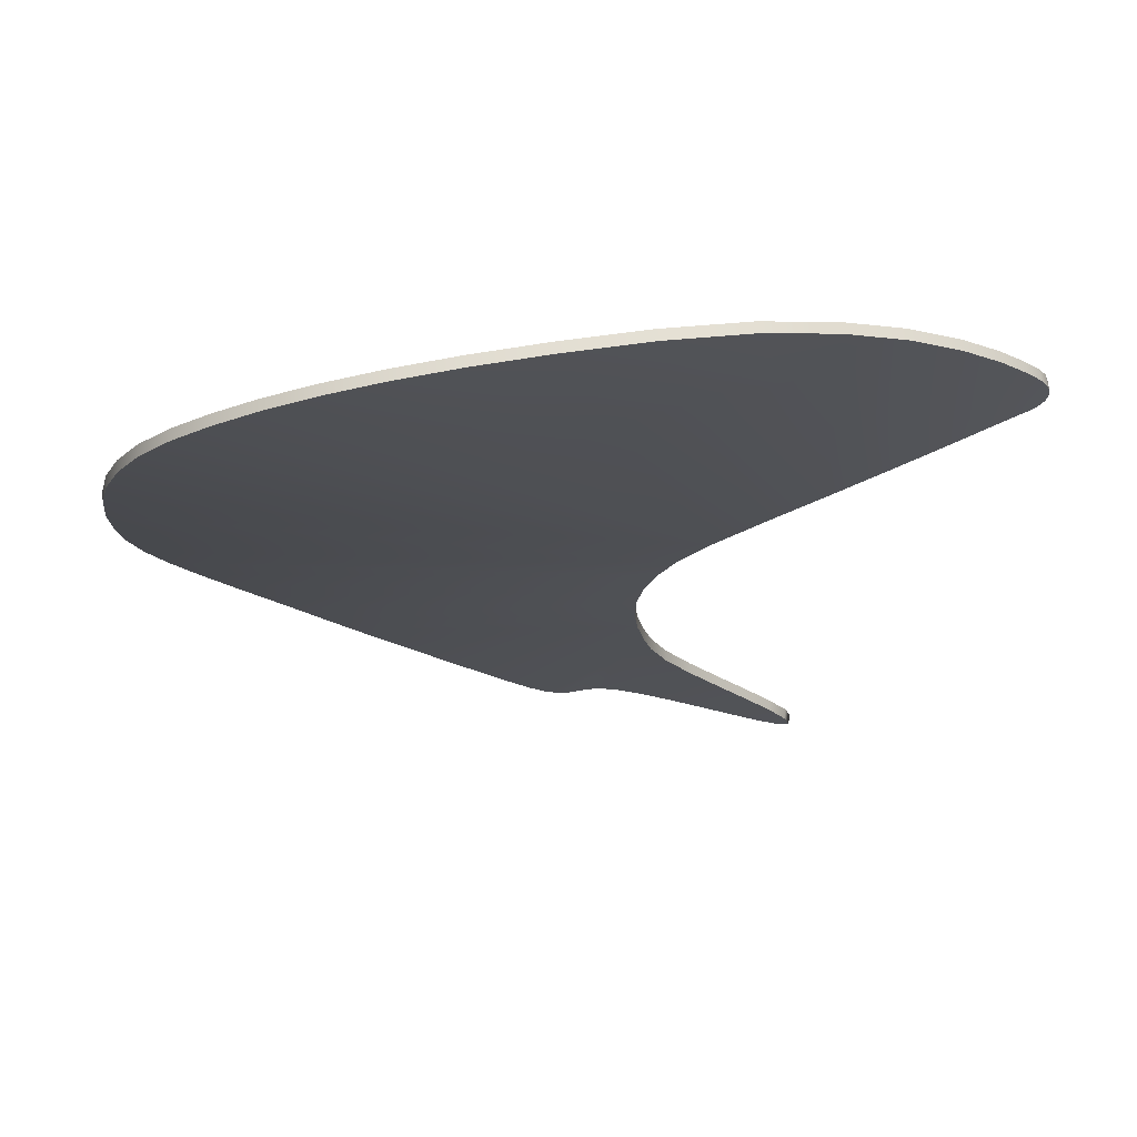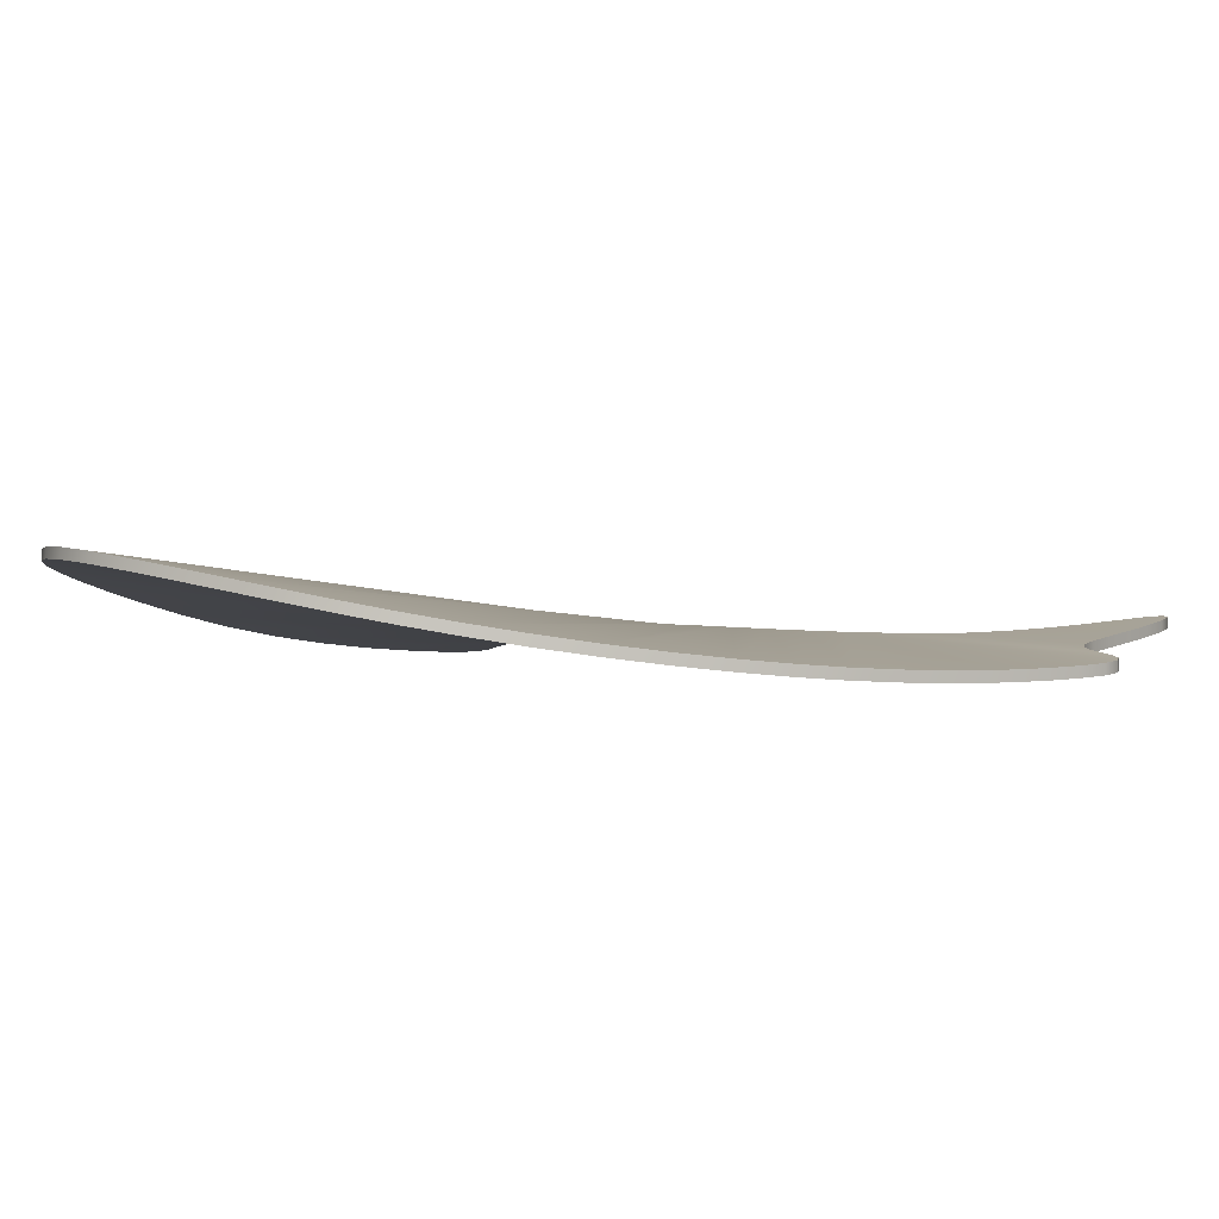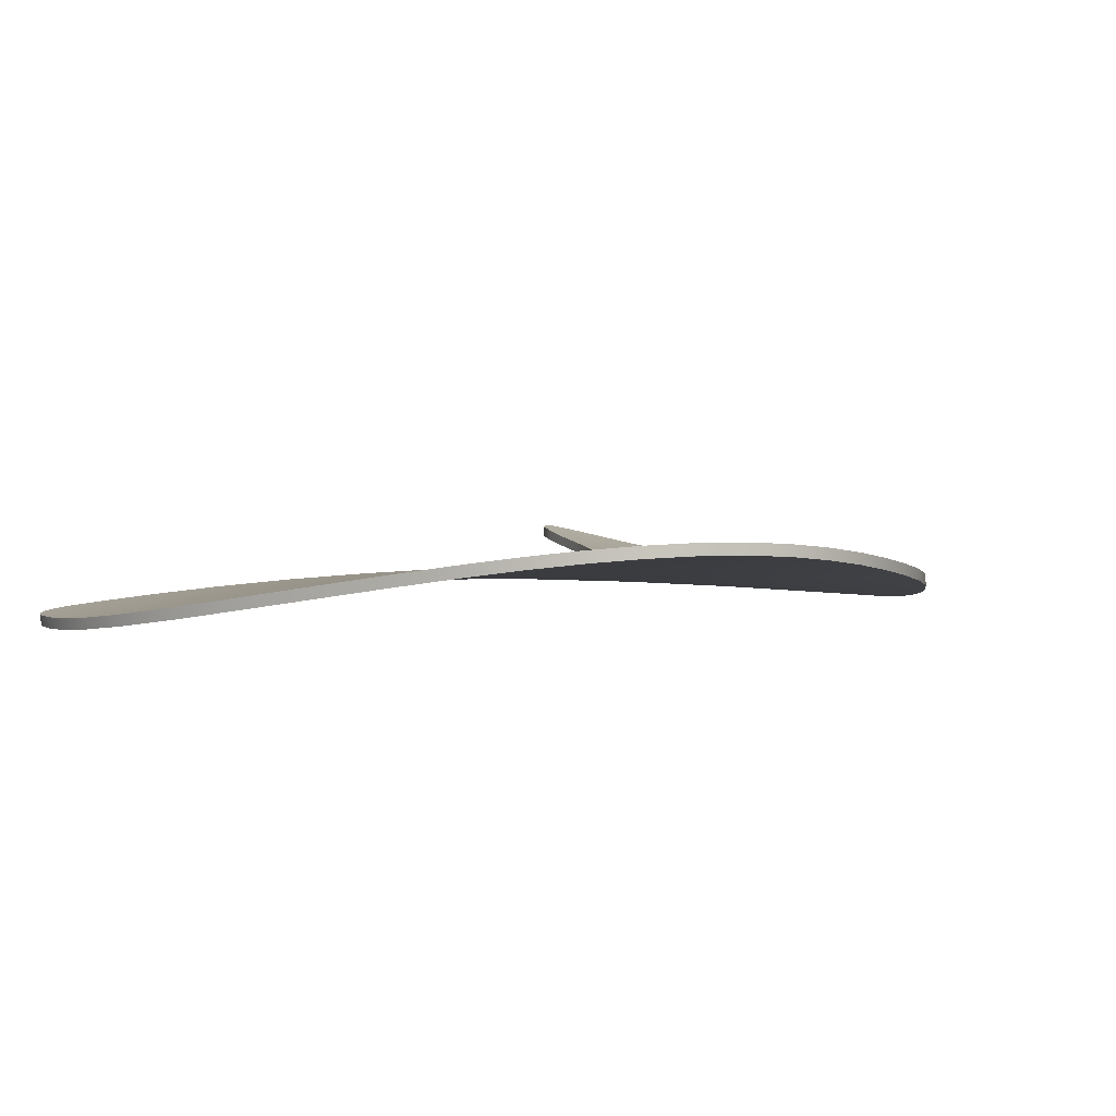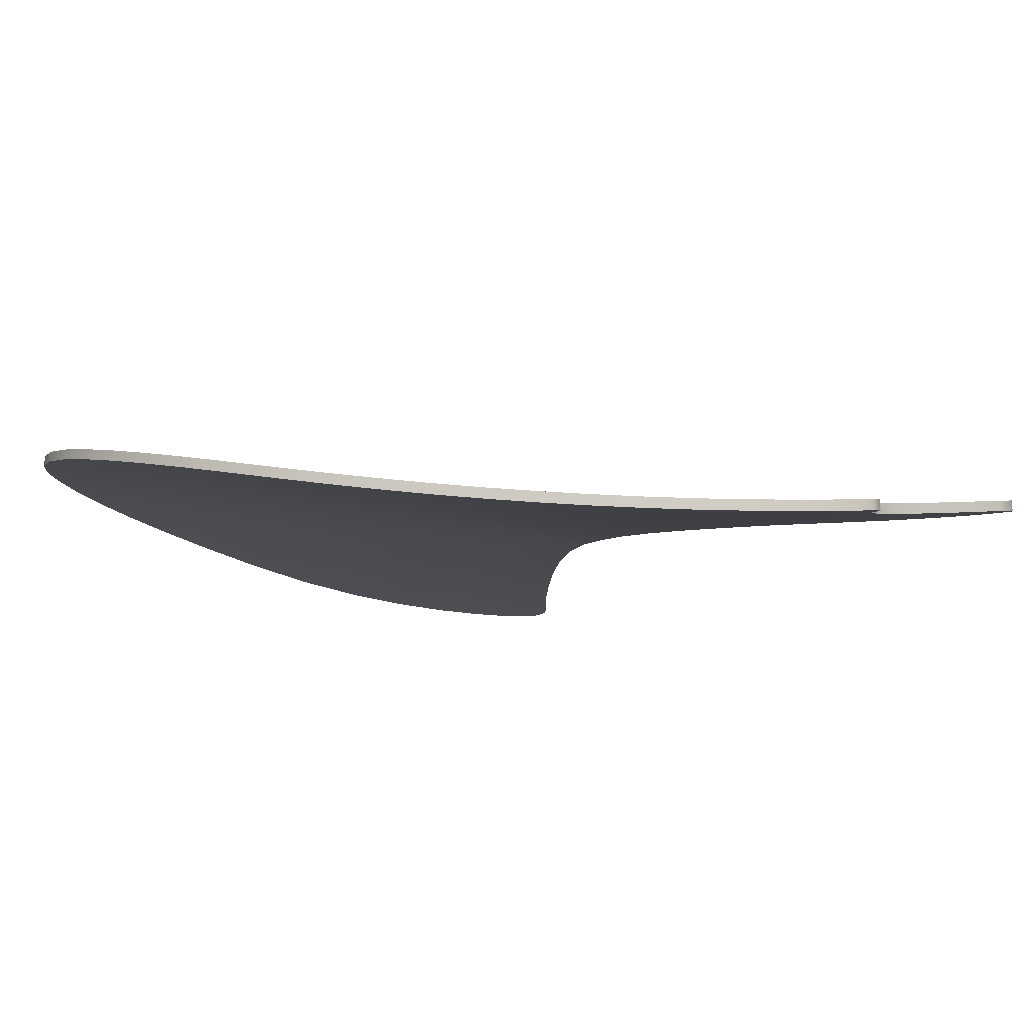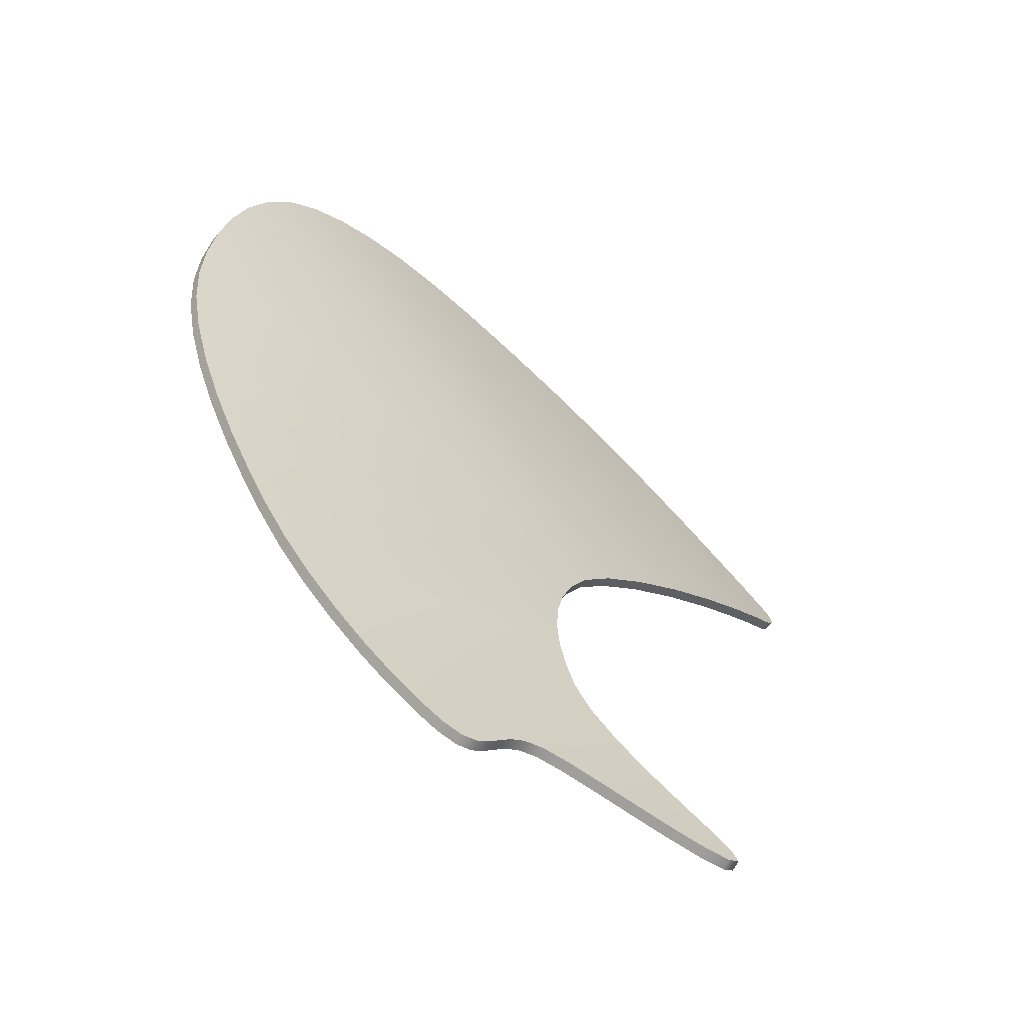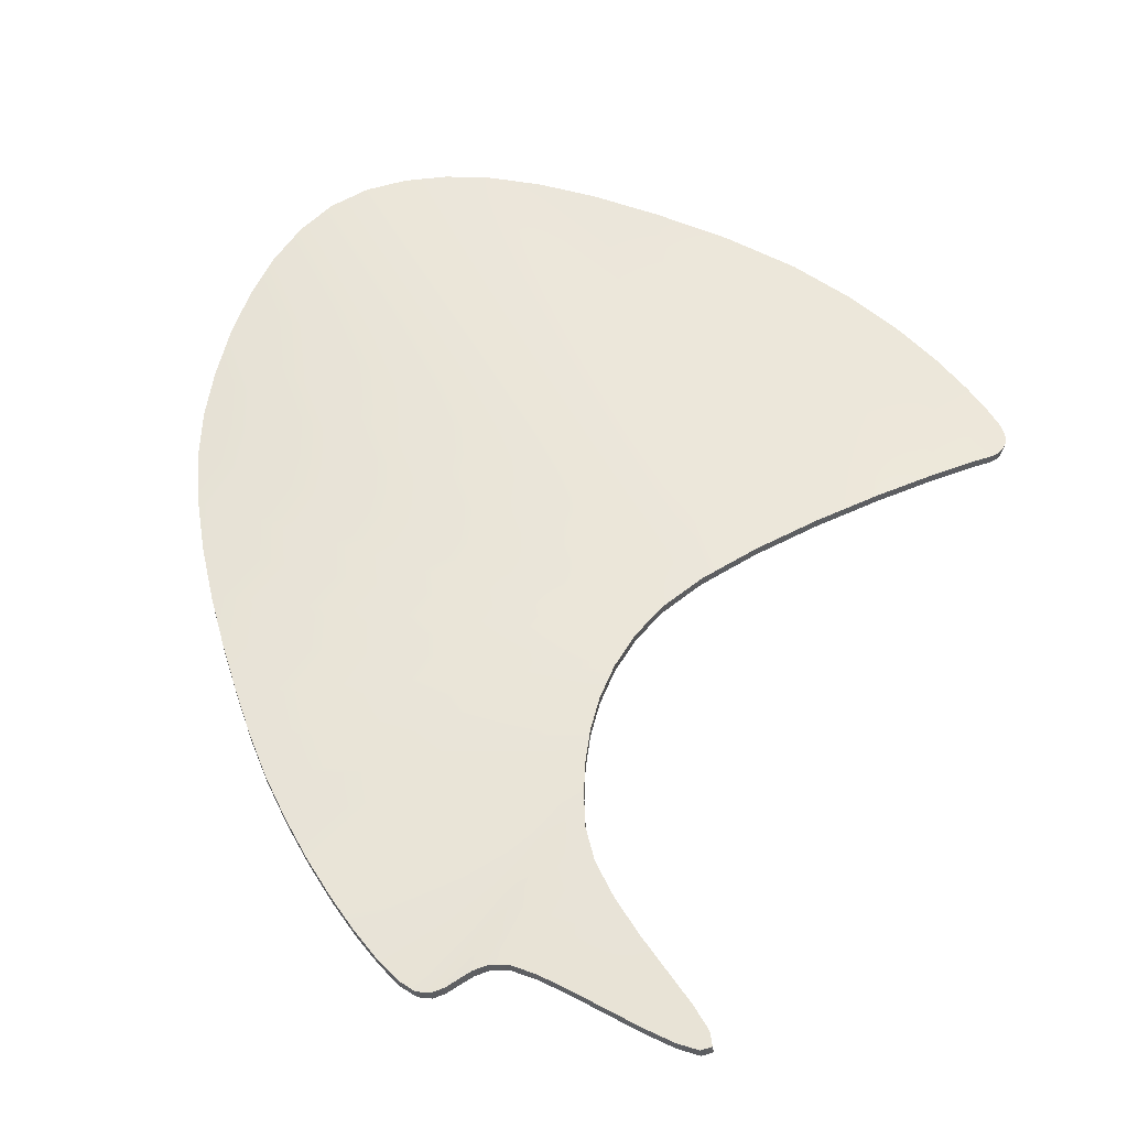
<metadata>
{"format":"obj","ext":"obj","renderer":"f3d","projection":"perspective","resolution":1024,"background":"white","views":[{"elev":67.8,"azim":0.5,"up":"+Y"},{"elev":0.9,"azim":-71.5,"up":"+Z"},{"elev":5.1,"azim":-154.1,"up":"+Z"},{"elev":-9.5,"azim":-50.4,"up":"+Z"},{"elev":-67.9,"azim":-33.7,"up":"+Y"},{"elev":53.5,"azim":13.5,"up":"+Z"}]}
</metadata>
<code>
g Line123
v 7.556 4.665 2.884
v 8.022 4.921 2.937
v 7.752 5.615 2.888
v 6.507 4.816 2.75
v 6.856 6.641 2.765
v 5.061 5.243 2.567
v 5.549 7.924 2.609
v 3.399 5.814 2.368
v 4.046 9.389 2.458
v 1.705 6.397 2.179
v 2.564 10.96 2.339
v 0.1651 6.863 2.017
v -1.035 7.078 1.891
v 1.321 12.56 2.27
v -1.871 6.955 1.794
v 0.5342 14.12 2.255
v -2.499 6.578 1.707
v 0.09514 15.67 2.274
v -3.004 6.083 1.624
v -0.2266 17.3 2.309
v -3.473 5.601 1.543
v -3.991 5.268 1.462
v -4.644 5.216 1.379
v -5.52 5.579 1.297
v -6.659 6.366 1.22
v -7.999 7.462 1.159
v -9.47 8.814 1.129
v -11.01 10.37 1.14
v -12.54 12.06 1.201
v -13.99 13.86 1.312
v -0.392 18.98 2.358
v -15.3 15.69 1.471
v -0.3622 20.72 2.416
v -16.56 17.63 1.679
v -0.09838 22.49 2.476
v -17.86 19.76 1.947
v -19.13 22.02 2.272
v 0.4381 24.28 2.529
v -20.29 24.35 2.646
v -21.27 26.7 3.056
v 1.286 26.08 2.565
v -22 29 3.48
v -22.4 31.21 3.892
v -22.53 33.43 4.3
v -22.47 35.74 4.714
v 2.744 28.12 2.565
v -22.19 38.06 5.107
v -21.67 40.29 5.451
v -20.87 42.36 5.718
v -19.78 44.18 5.879
v -18.36 45.65 5.913
v -16.68 46.81 5.832
v -14.78 47.75 5.658
v -12.6 48.46 5.388
v -10.12 48.94 5.021
v -7.284 49.2 4.557
v -4.045 49.24 4
v 4.878 30.49 2.494
v -0.3589 49.05 3.356
v 7.372 32.96 2.333
v 3.318 48.49 2.72
v 6.502 47.5 2.199
v 9.91 35.31 2.089
v 9.191 46.26 1.805
v 12.18 37.31 1.808
v 11.38 44.91 1.533
v 13.07 43.61 1.366
v 13.87 38.75 1.563
v 14.25 42.54 1.278
v 14.68 39.39 1.437
v 14.91 41.84 1.242
v 15.23 41.39 1.236
v 15.38 40.95 1.249
v 14.94 39.59 1.395
v 15.17 39.86 1.352
v 15.41 40.55 1.275
v 15.33 40.18 1.311
v 7.493 4.665 3.38
v 7.693 5.615 3.385
v 7.96 4.921 3.433
v 6.445 4.816 3.246
v 6.8 6.641 3.262
v 5 5.243 3.063
v 5.497 7.924 3.107
v 3.34 5.814 2.865
v 3.999 9.389 2.956
v 1.648 6.397 2.676
v 2.522 10.96 2.838
v 0.1098 6.863 2.514
v -1.09 7.078 2.388
v 1.284 12.56 2.769
v -1.926 6.955 2.291
v 0.5029 14.12 2.754
v -2.555 6.578 2.204
v 0.06904 15.67 2.773
v -3.062 6.083 2.121
v -0.2473 17.3 2.809
v -3.532 5.601 2.04
v -4.051 5.268 1.958
v -4.705 5.216 1.875
v -5.58 5.579 1.793
v -6.716 6.366 1.716
v -8.052 7.462 1.656
v -9.519 8.814 1.626
v -11.05 10.37 1.638
v -12.57 12.06 1.7
v -14.02 13.86 1.811
v -0.4071 18.98 2.858
v -15.33 15.69 1.97
v -0.3715 20.72 2.916
v -16.58 17.63 2.179
v -0.1018 22.49 2.976
v -17.87 19.76 2.447
v -19.14 22.02 2.772
v 0.4407 24.28 3.029
v -20.29 24.35 3.146
v -21.26 26.7 3.556
v 1.294 26.08 3.065
v -21.98 29 3.979
v -22.38 31.21 4.391
v -22.5 33.43 4.799
v -22.43 35.74 5.212
v 2.76 28.12 3.064
v -22.14 38.06 5.605
v -21.61 40.29 5.948
v -20.81 42.36 6.214
v -19.71 44.18 6.375
v -18.29 45.65 6.408
v -16.6 46.81 6.326
v -14.7 47.75 6.151
v -12.52 48.46 5.881
v -10.04 48.94 5.513
v -7.199 49.2 5.049
v -3.96 49.24 4.492
v 4.902 30.49 2.994
v -0.2744 49.05 3.849
v 7.404 32.96 2.832
v 3.401 48.49 3.213
v 6.581 47.5 2.693
v 9.949 35.31 2.588
v 9.266 46.26 2.299
v 12.23 37.31 2.306
v 11.45 44.91 2.028
v 13.14 43.61 1.861
v 13.92 38.75 2.06
v 14.31 42.54 1.774
v 14.74 39.39 1.934
v 14.97 41.84 1.739
v 15.28 41.39 1.733
v 15.44 40.95 1.745
v 15 39.59 1.892
v 15.22 39.86 1.849
v 15.47 40.55 1.772
v 15.39 40.18 1.808
v -4.644 5.216 1.379
v -4.051 5.268 1.958
v -3.991 5.268 1.462
v -4.705 5.216 1.875
v -3.532 5.601 2.04
v -5.52 5.579 1.297
v -3.473 5.601 1.543
v -5.58 5.579 1.793
v -3.062 6.083 2.121
v -6.659 6.366 1.22
v -3.004 6.083 1.624
v -6.716 6.366 1.716
v -2.555 6.578 2.204
v -7.999 7.462 1.159
v -2.499 6.578 1.707
v -8.052 7.462 1.656
v -1.926 6.955 2.291
v -9.47 8.814 1.129
v -1.871 6.955 1.794
v -9.519 8.814 1.626
v -1.09 7.078 2.388
v -11.01 10.37 1.14
v -1.035 7.078 1.891
v -11.05 10.37 1.638
v 0.1098 6.863 2.514
v -12.54 12.06 1.201
v 0.1651 6.863 2.017
v -12.57 12.06 1.7
v 1.648 6.397 2.676
v -13.99 13.86 1.312
v 1.705 6.397 2.179
v -14.02 13.86 1.811
v 3.34 5.814 2.865
v -15.3 15.69 1.471
v 3.399 5.814 2.368
v -15.33 15.69 1.97
v 5 5.243 3.063
v -16.56 17.63 1.679
v 5.061 5.243 2.567
v -16.58 17.63 2.179
v 6.445 4.816 3.246
v -17.86 19.76 1.947
v 6.507 4.816 2.75
v -17.87 19.76 2.447
v 7.493 4.665 3.38
v -19.13 22.02 2.272
v 7.556 4.665 2.884
v -19.14 22.02 2.772
v 7.96 4.921 3.433
v -20.29 24.35 2.646
v 8.022 4.921 2.937
v -20.29 24.35 3.146
v 7.693 5.615 3.385
v -21.27 26.7 3.056
v 7.752 5.615 2.888
v -21.26 26.7 3.556
v 6.8 6.641 3.262
v -22 29 3.48
v 6.856 6.641 2.765
v -21.98 29 3.979
v 5.497 7.924 3.107
v -22.4 31.21 3.892
v 5.549 7.924 2.609
v -22.38 31.21 4.391
v 3.999 9.389 2.956
v -22.53 33.43 4.3
v 4.046 9.389 2.458
v -22.5 33.43 4.799
v 2.522 10.96 2.838
v -22.47 35.74 4.714
v 2.564 10.96 2.339
v -22.43 35.74 5.212
v 1.284 12.56 2.769
v -22.19 38.06 5.107
v 1.321 12.56 2.27
v -22.14 38.06 5.605
v 0.5029 14.12 2.754
v -21.67 40.29 5.451
v 0.5342 14.12 2.255
v -21.61 40.29 5.948
v 0.06904 15.67 2.773
v -20.87 42.36 5.718
v 0.09514 15.67 2.274
v -20.81 42.36 6.214
v -0.2473 17.3 2.809
v -19.78 44.18 5.879
v -0.2266 17.3 2.309
v -19.71 44.18 6.375
v -0.4071 18.98 2.858
v -18.36 45.65 5.913
v -0.392 18.98 2.358
v -18.29 45.65 6.408
v -0.3715 20.72 2.916
v -16.68 46.81 5.832
v -0.3622 20.72 2.416
v -16.6 46.81 6.326
v -0.1018 22.49 2.976
v -14.78 47.75 5.658
v -0.09838 22.49 2.476
v -14.7 47.75 6.151
v 0.4407 24.28 3.029
v -12.6 48.46 5.388
v 0.4381 24.28 2.529
v -12.52 48.46 5.881
v 1.294 26.08 3.065
v -10.12 48.94 5.021
v 1.286 26.08 2.565
v -10.04 48.94 5.513
v 2.76 28.12 3.064
v -7.284 49.2 4.557
v 2.744 28.12 2.565
v -7.199 49.2 5.049
v 4.902 30.49 2.994
v -4.045 49.24 4
v 4.878 30.49 2.494
v -3.96 49.24 4.492
v 7.404 32.96 2.832
v -0.3589 49.05 3.356
v 7.372 32.96 2.333
v -0.2744 49.05 3.849
v 9.949 35.31 2.588
v 3.318 48.49 2.72
v 9.91 35.31 2.089
v 3.401 48.49 3.213
v 12.23 37.31 2.306
v 6.502 47.5 2.199
v 12.18 37.31 1.808
v 6.581 47.5 2.693
v 13.92 38.75 2.06
v 9.191 46.26 1.805
v 13.87 38.75 1.563
v 9.266 46.26 2.299
v 14.74 39.39 1.934
v 11.38 44.91 1.533
v 14.68 39.39 1.437
v 11.45 44.91 2.028
v 15 39.59 1.892
v 13.07 43.61 1.366
v 14.94 39.59 1.395
v 13.14 43.61 1.861
v 15.22 39.86 1.849
v 14.25 42.54 1.278
v 15.17 39.86 1.352
v 14.31 42.54 1.774
v 15.39 40.18 1.808
v 14.91 41.84 1.242
v 15.33 40.18 1.311
v 14.97 41.84 1.739
v 15.47 40.55 1.772
v 15.23 41.39 1.236
v 15.41 40.55 1.275
v 15.28 41.39 1.733
v 15.44 40.95 1.745
v 15.38 40.95 1.249
g Line123_0
f 3 2 1
f 3 1 4
f 5 3 4
f 5 4 6
f 7 5 6
f 7 6 8
f 9 7 8
f 9 8 10
f 11 9 10
f 11 10 12
f 11 12 13
f 14 11 13
f 14 13 15
f 16 14 15
f 16 15 17
f 18 16 17
f 18 17 19
f 20 18 19
f 20 19 21
f 20 21 22
f 20 22 23
f 20 23 24
f 20 24 25
f 20 25 26
f 20 26 27
f 20 27 28
f 20 28 29
f 20 29 30
f 31 20 30
f 31 30 32
f 33 31 32
f 33 32 34
f 35 33 34
f 35 34 36
f 35 36 37
f 38 35 37
f 38 37 39
f 38 39 40
f 41 38 40
f 41 40 42
f 41 42 43
f 41 43 44
f 41 44 45
f 46 41 45
f 46 45 47
f 46 47 48
f 46 48 49
f 46 49 50
f 46 50 51
f 46 51 52
f 46 52 53
f 46 53 54
f 46 54 55
f 46 55 56
f 46 56 57
f 58 46 57
f 58 57 59
f 60 58 59
f 60 59 61
f 60 61 62
f 63 60 62
f 63 62 64
f 65 63 64
f 65 64 66
f 65 66 67
f 68 65 67
f 68 67 69
f 70 68 69
f 70 69 71
f 70 71 72
f 70 72 73
f 74 70 73
f 75 74 73
f 75 73 76
f 75 76 77
f 80 79 78
f 78 79 81
f 79 82 81
f 81 82 83
f 82 84 83
f 83 84 85
f 84 86 85
f 85 86 87
f 86 88 87
f 87 88 89
f 89 88 90
f 88 91 90
f 90 91 92
f 91 93 92
f 92 93 94
f 93 95 94
f 94 95 96
f 95 97 96
f 96 97 98
f 98 97 99
f 99 97 100
f 100 97 101
f 101 97 102
f 102 97 103
f 103 97 104
f 104 97 105
f 105 97 106
f 106 97 107
f 97 108 107
f 107 108 109
f 108 110 109
f 109 110 111
f 110 112 111
f 111 112 113
f 113 112 114
f 112 115 114
f 114 115 116
f 116 115 117
f 115 118 117
f 117 118 119
f 119 118 120
f 120 118 121
f 121 118 122
f 118 123 122
f 122 123 124
f 124 123 125
f 125 123 126
f 126 123 127
f 127 123 128
f 128 123 129
f 129 123 130
f 130 123 131
f 131 123 132
f 132 123 133
f 133 123 134
f 123 135 134
f 134 135 136
f 135 137 136
f 136 137 138
f 138 137 139
f 137 140 139
f 139 140 141
f 140 142 141
f 141 142 143
f 143 142 144
f 142 145 144
f 144 145 146
f 145 147 146
f 146 147 148
f 148 147 149
f 149 147 150
f 147 151 150
f 151 152 150
f 150 152 153
f 153 152 154
f 157 156 155
f 156 158 155
f 159 156 157
f 155 158 160
f 161 159 157
f 158 162 160
f 163 159 161
f 160 162 164
f 165 163 161
f 162 166 164
f 167 163 165
f 164 166 168
f 169 167 165
f 166 170 168
f 171 167 169
f 168 170 172
f 173 171 169
f 170 174 172
f 175 171 173
f 172 174 176
f 177 175 173
f 174 178 176
f 179 175 177
f 176 178 180
f 181 179 177
f 178 182 180
f 183 179 181
f 180 182 184
f 185 183 181
f 182 186 184
f 187 183 185
f 184 186 188
f 189 187 185
f 186 190 188
f 191 187 189
f 188 190 192
f 193 191 189
f 190 194 192
f 195 191 193
f 192 194 196
f 197 195 193
f 194 198 196
f 199 195 197
f 196 198 200
f 201 199 197
f 198 202 200
f 203 199 201
f 200 202 204
f 205 203 201
f 202 206 204
f 207 203 205
f 204 206 208
f 209 207 205
f 206 210 208
f 211 207 209
f 208 210 212
f 213 211 209
f 210 214 212
f 215 211 213
f 212 214 216
f 217 215 213
f 214 218 216
f 219 215 217
f 216 218 220
f 221 219 217
f 218 222 220
f 223 219 221
f 220 222 224
f 225 223 221
f 222 226 224
f 227 223 225
f 224 226 228
f 229 227 225
f 226 230 228
f 231 227 229
f 228 230 232
f 233 231 229
f 230 234 232
f 235 231 233
f 232 234 236
f 237 235 233
f 234 238 236
f 239 235 237
f 236 238 240
f 241 239 237
f 238 242 240
f 243 239 241
f 240 242 244
f 245 243 241
f 242 246 244
f 247 243 245
f 244 246 248
f 249 247 245
f 246 250 248
f 251 247 249
f 248 250 252
f 253 251 249
f 250 254 252
f 255 251 253
f 252 254 256
f 257 255 253
f 254 258 256
f 259 255 257
f 256 258 260
f 261 259 257
f 258 262 260
f 263 259 261
f 260 262 264
f 265 263 261
f 262 266 264
f 267 263 265
f 264 266 268
f 269 267 265
f 266 270 268
f 271 267 269
f 268 270 272
f 273 271 269
f 270 274 272
f 275 271 273
f 272 274 276
f 277 275 273
f 274 278 276
f 279 275 277
f 276 278 280
f 281 279 277
f 278 282 280
f 283 279 281
f 280 282 284
f 285 283 281
f 282 286 284
f 287 283 285
f 284 286 288
f 289 287 285
f 286 290 288
f 291 287 289
f 288 290 292
f 293 291 289
f 290 294 292
f 295 291 293
f 292 294 296
f 297 295 293
f 294 298 296
f 299 295 297
f 296 298 300
f 301 299 297
f 298 302 300
f 303 299 301
f 300 302 304
f 305 303 301
f 302 306 304
f 307 303 305
f 304 306 308
f 308 307 305
f 306 307 308

</code>
